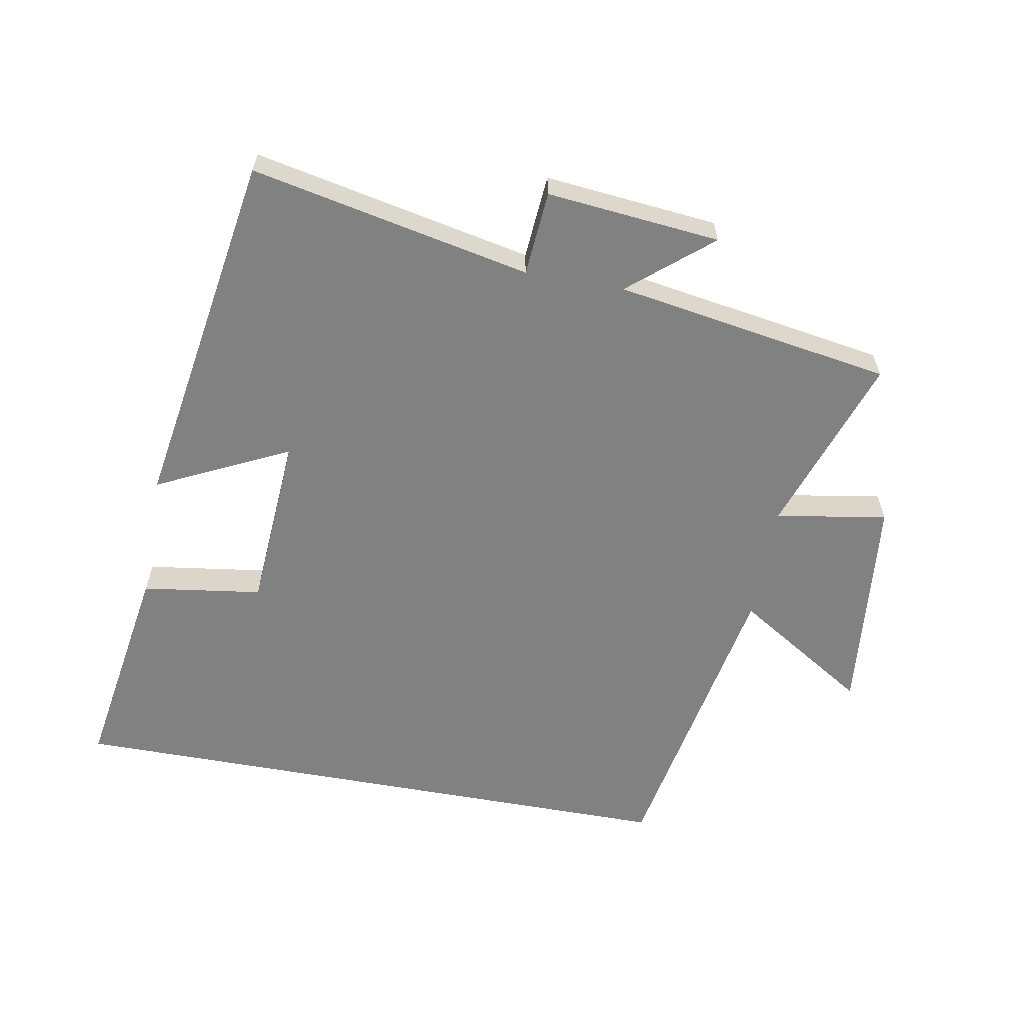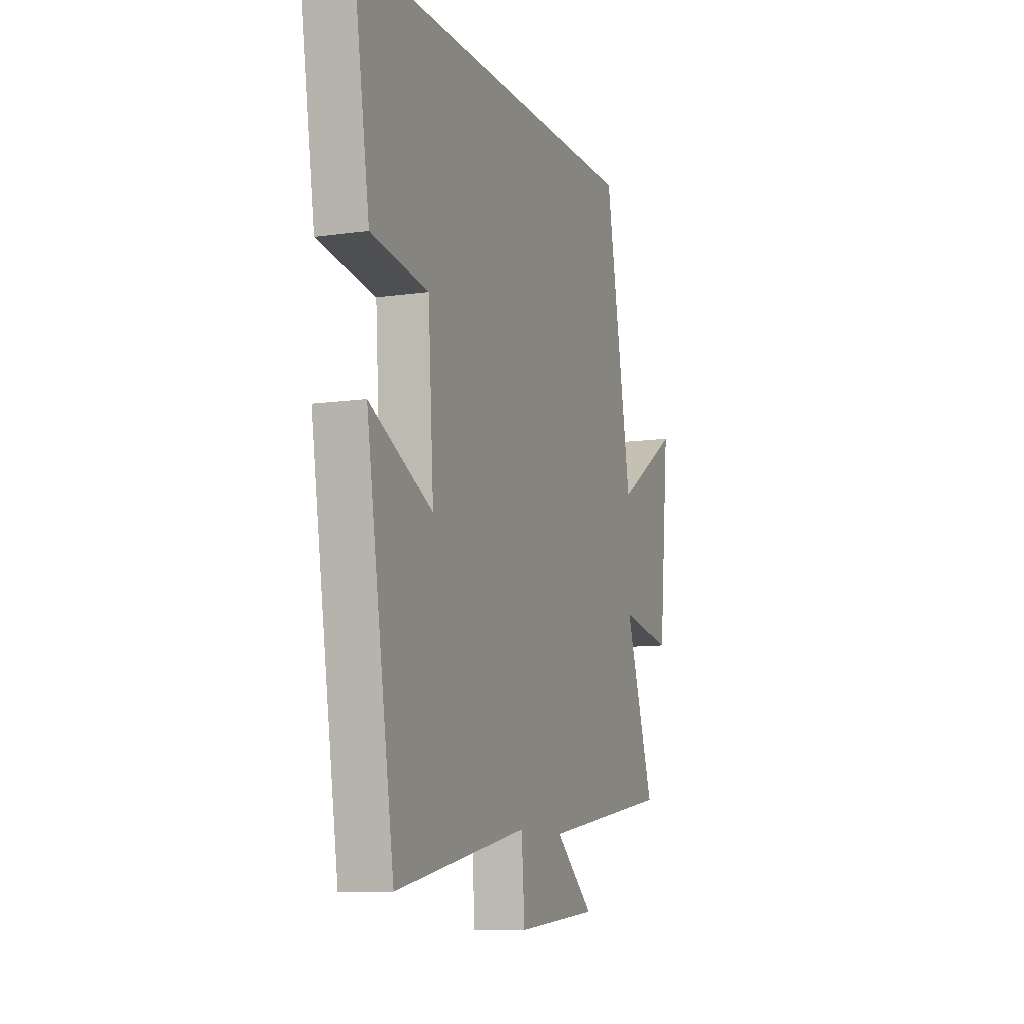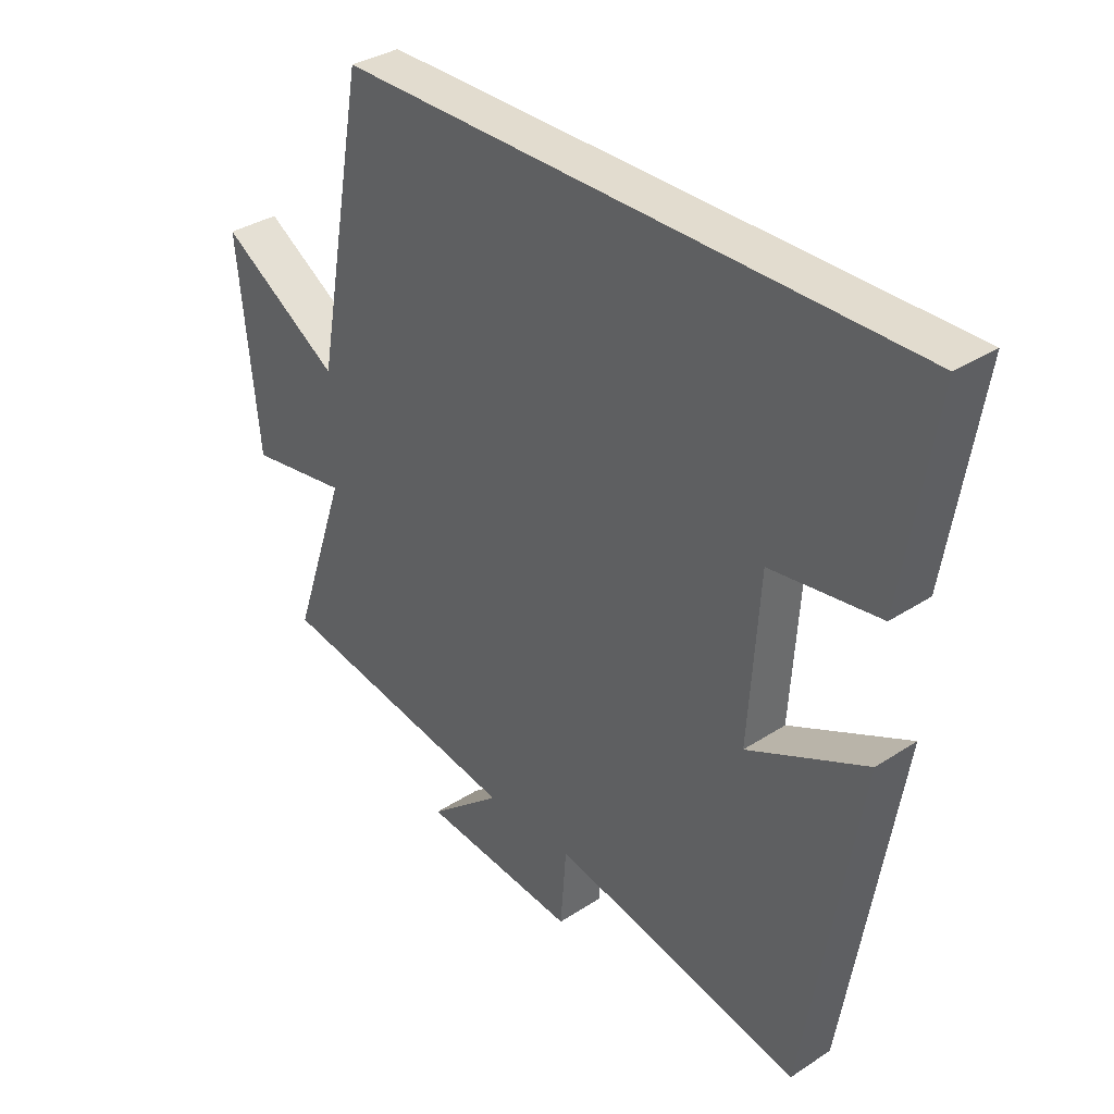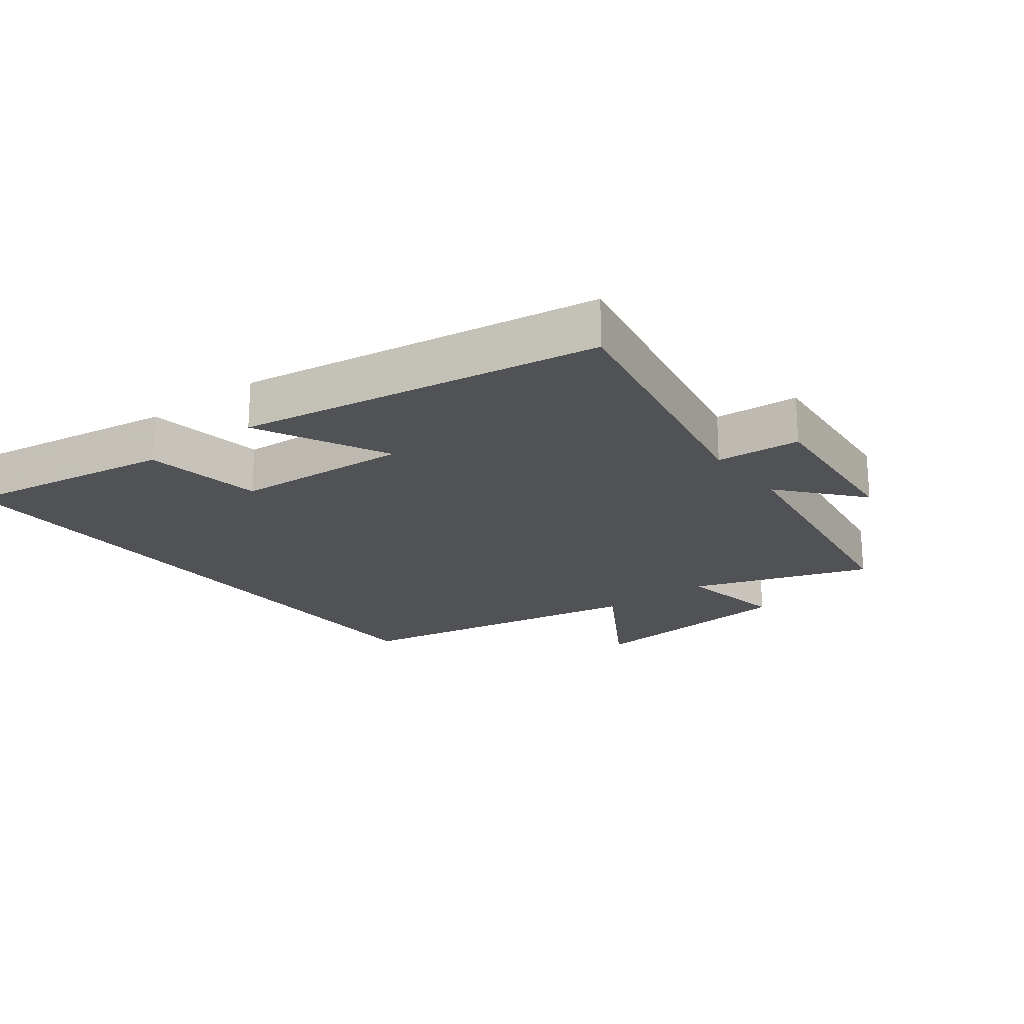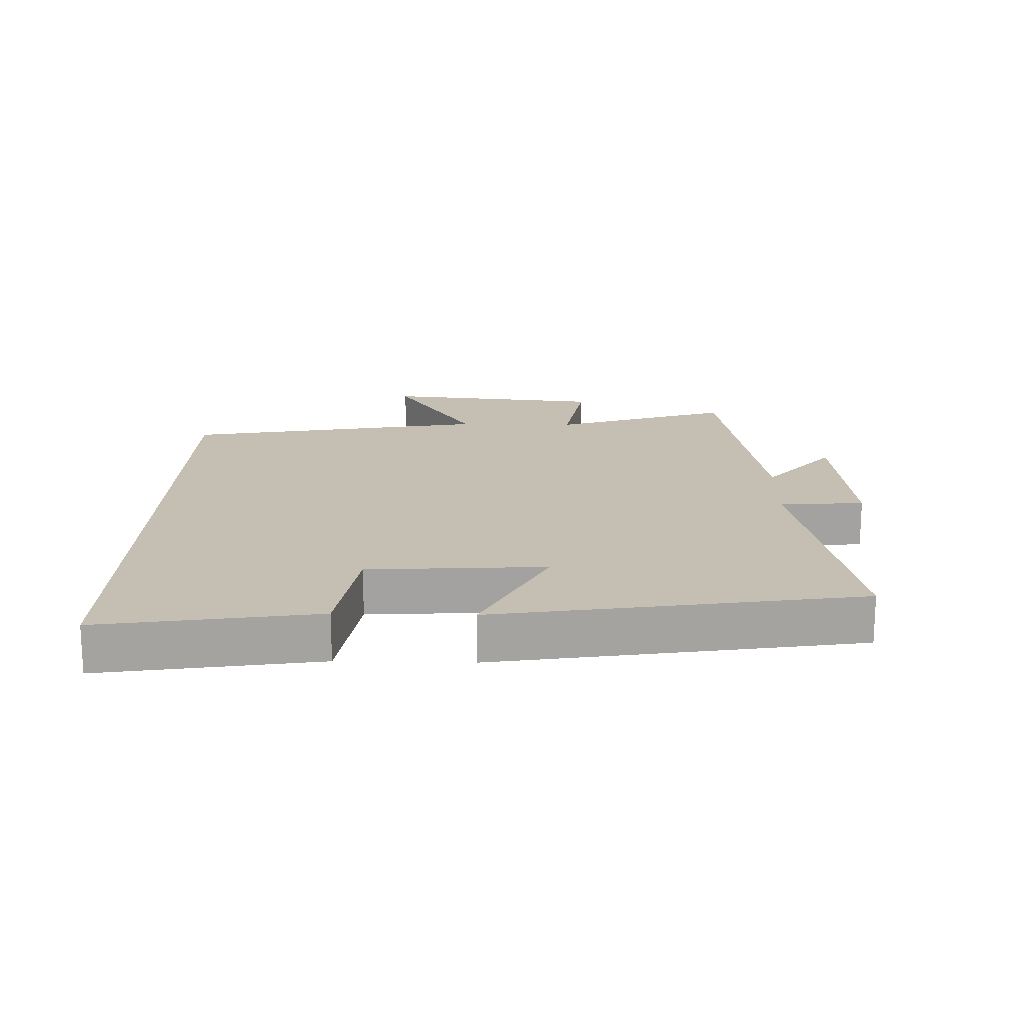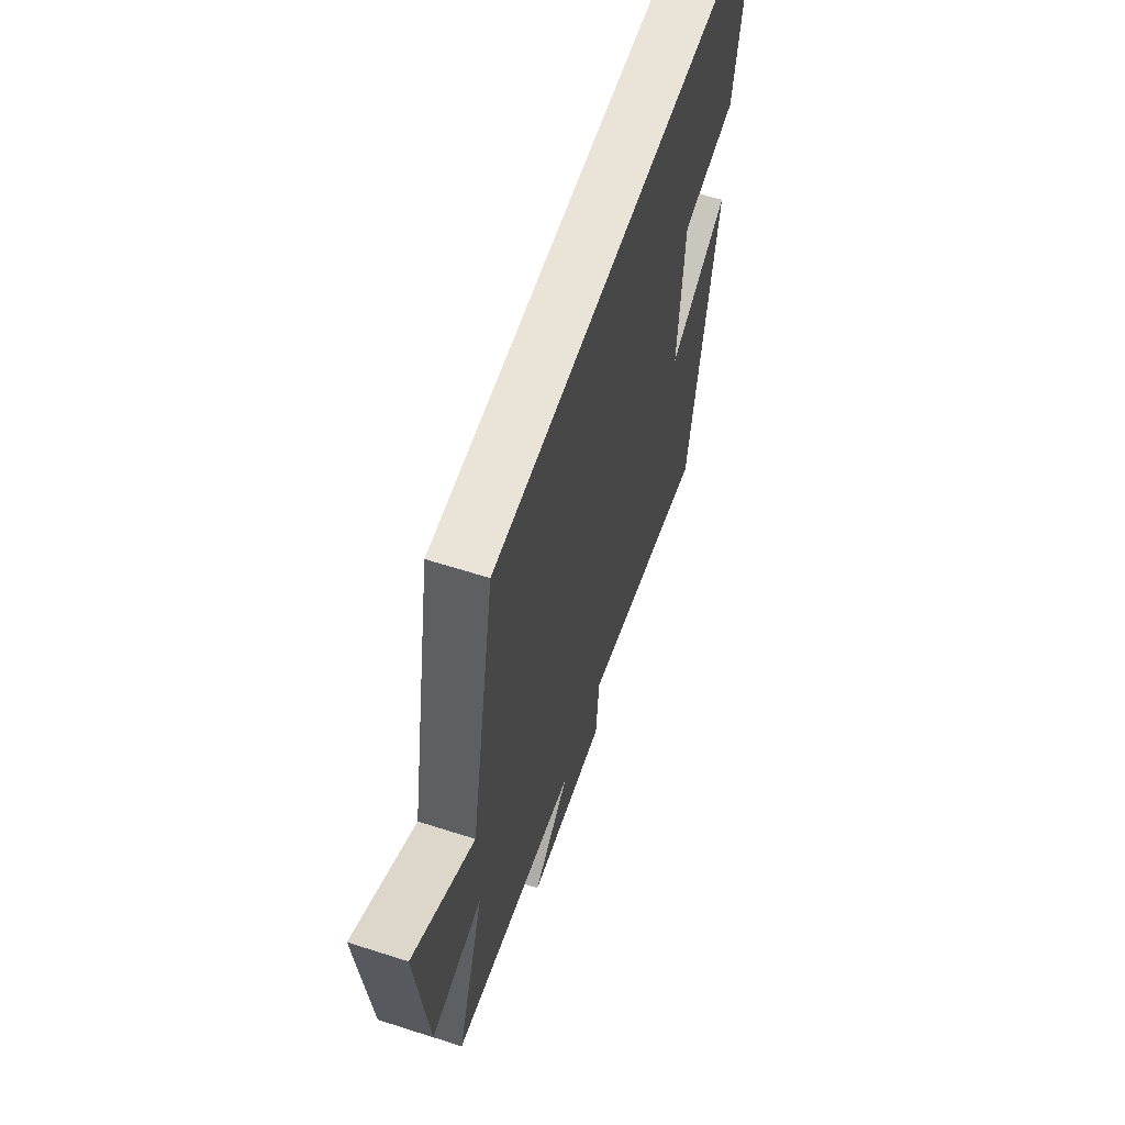
<metadata>
{"format":"obj","ext":"obj","renderer":"f3d","projection":"perspective","resolution":1024,"background":"white","views":[{"elev":-60.5,"azim":169.7,"up":"+Y"},{"elev":-10.1,"azim":110.2,"up":"+Z"},{"elev":34.7,"azim":48.9,"up":"+Z"},{"elev":-20.7,"azim":127.7,"up":"+Y"},{"elev":17.6,"azim":91.5,"up":"+Y"},{"elev":61.0,"azim":-71.8,"up":"+Z"}]}
</metadata>
<code>
v -0.595 0.07 -0.431
v -0.5 0.07 -0.155
v -0.671 0.07 -0.183
v -0.705 0.07 0.159
v -0.5 0.07 0.031
v -0.413 0.07 0.5
v 0.553 0.07 0.5
v 0.5 0.07 0.168
v 0.316 0.07 0.142
v 0.298 0.07 -0.13
v 0.5 0.07 -0.032
v 0.41 0.07 -0.588
v -0.018 0.07 -0.5
v -0.028 0.07 -0.63
v -0.294 0.07 -0.604
v -0.17 0.07 -0.5
v -0.595 0 -0.431
v -0.5 0 -0.155
v -0.671 0 -0.183
v -0.705 0 0.159
v -0.5 0 0.031
v -0.413 0 0.5
v 0.553 0 0.5
v 0.5 0 0.168
v 0.316 0 0.142
v 0.298 0 -0.13
v 0.5 0 -0.032
v 0.41 0 -0.588
v -0.018 0 -0.5
v -0.028 0 -0.63
v -0.294 0 -0.604
v -0.17 0 -0.5
f 13 14 15 16
f 13 16 1 2
f 10 11 12 13
f 9 10 13 2
f 7 8 9
f 6 7 9
f 5 6 9
f 5 9 2 3
f 3 4 5
f 32 31 30 29
f 18 17 32 29
f 29 28 27 26
f 18 29 26 25
f 25 24 23
f 25 23 22
f 25 22 21
f 19 18 25 21
f 21 20 19
f 1 17 18 2
f 2 18 19 3
f 3 19 20 4
f 4 20 21 5
f 5 21 22 6
f 6 22 23 7
f 7 23 24 8
f 8 24 25 9
f 9 25 26 10
f 10 26 27 11
f 11 27 28 12
f 12 28 29 13
f 13 29 30 14
f 14 30 31 15
f 15 31 32 16
f 16 32 17 1

</code>
